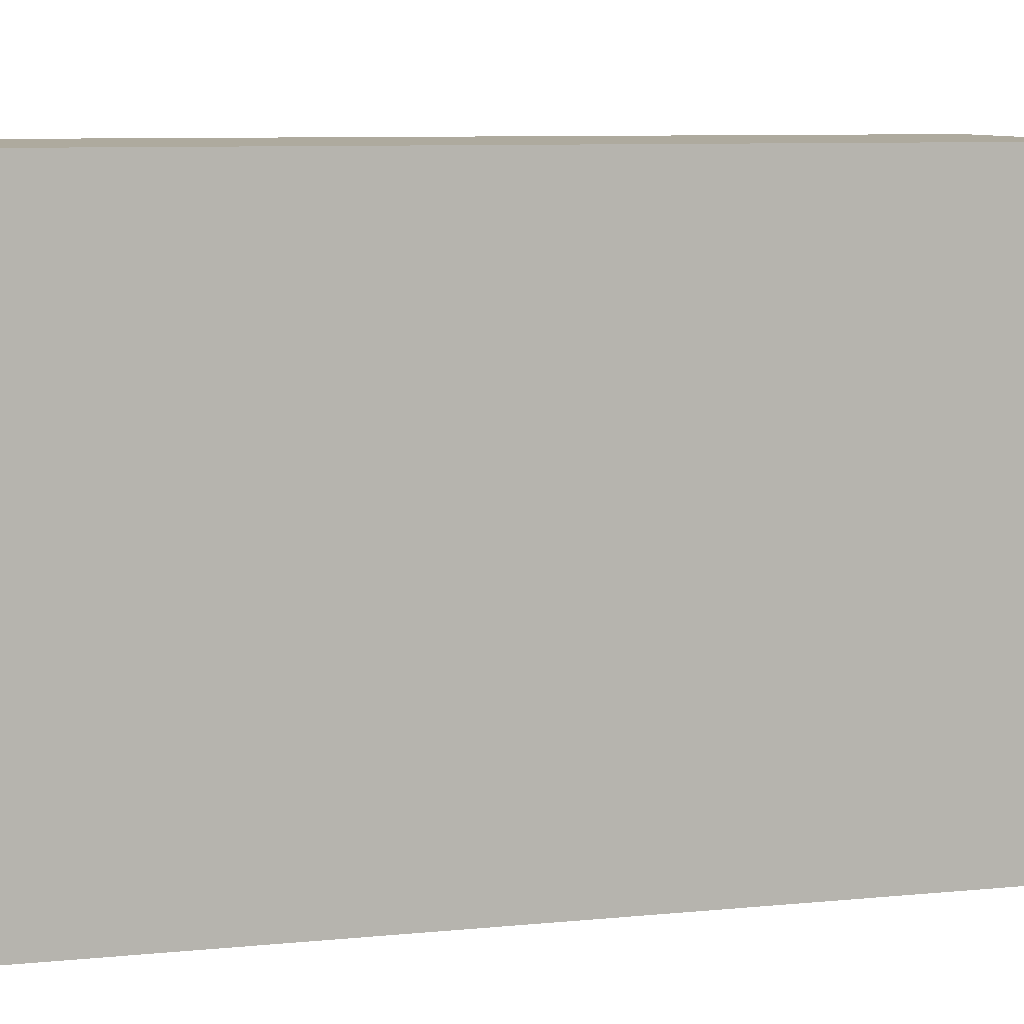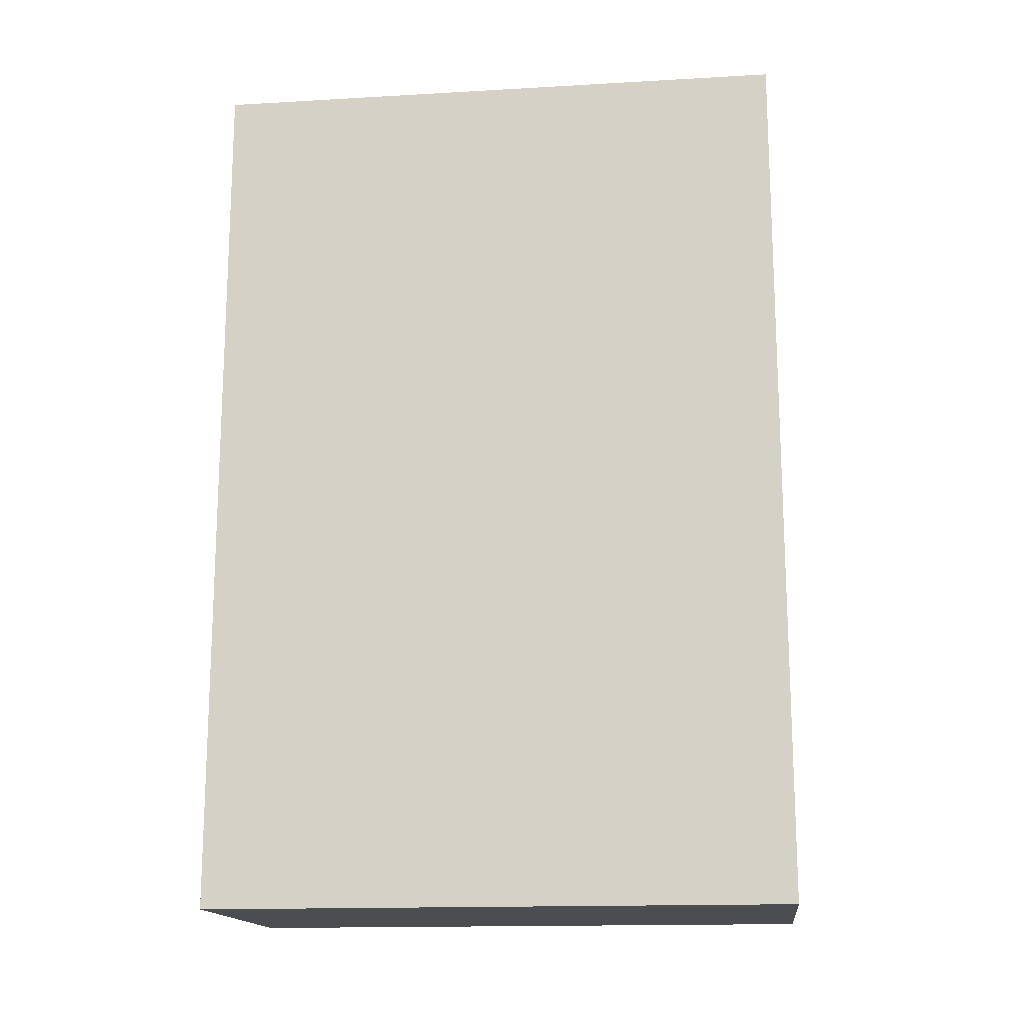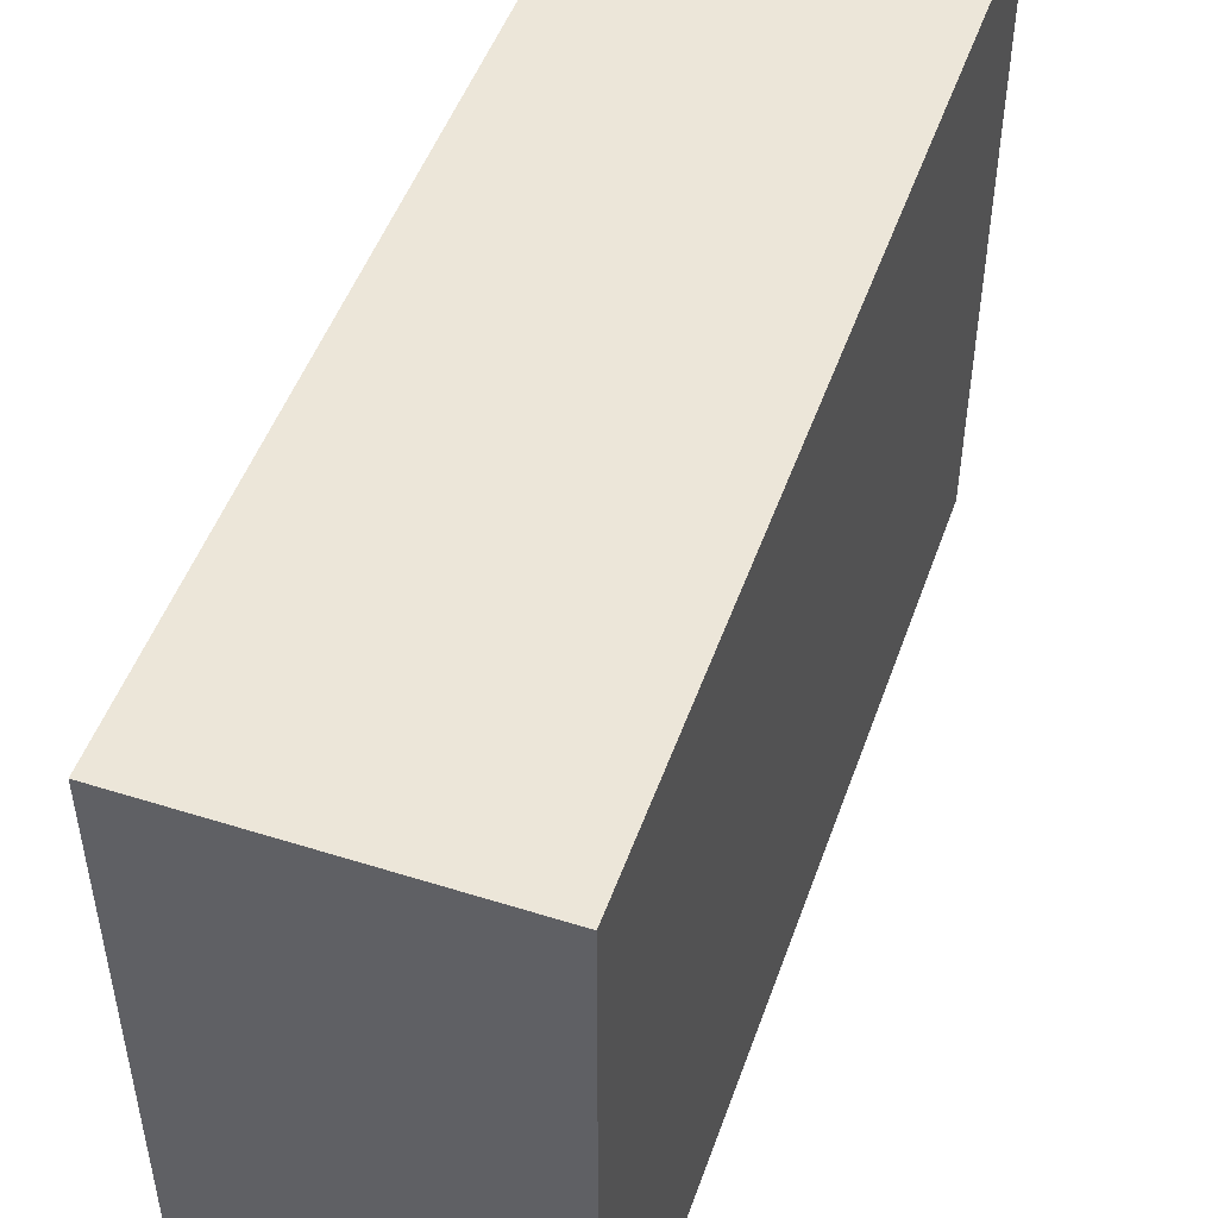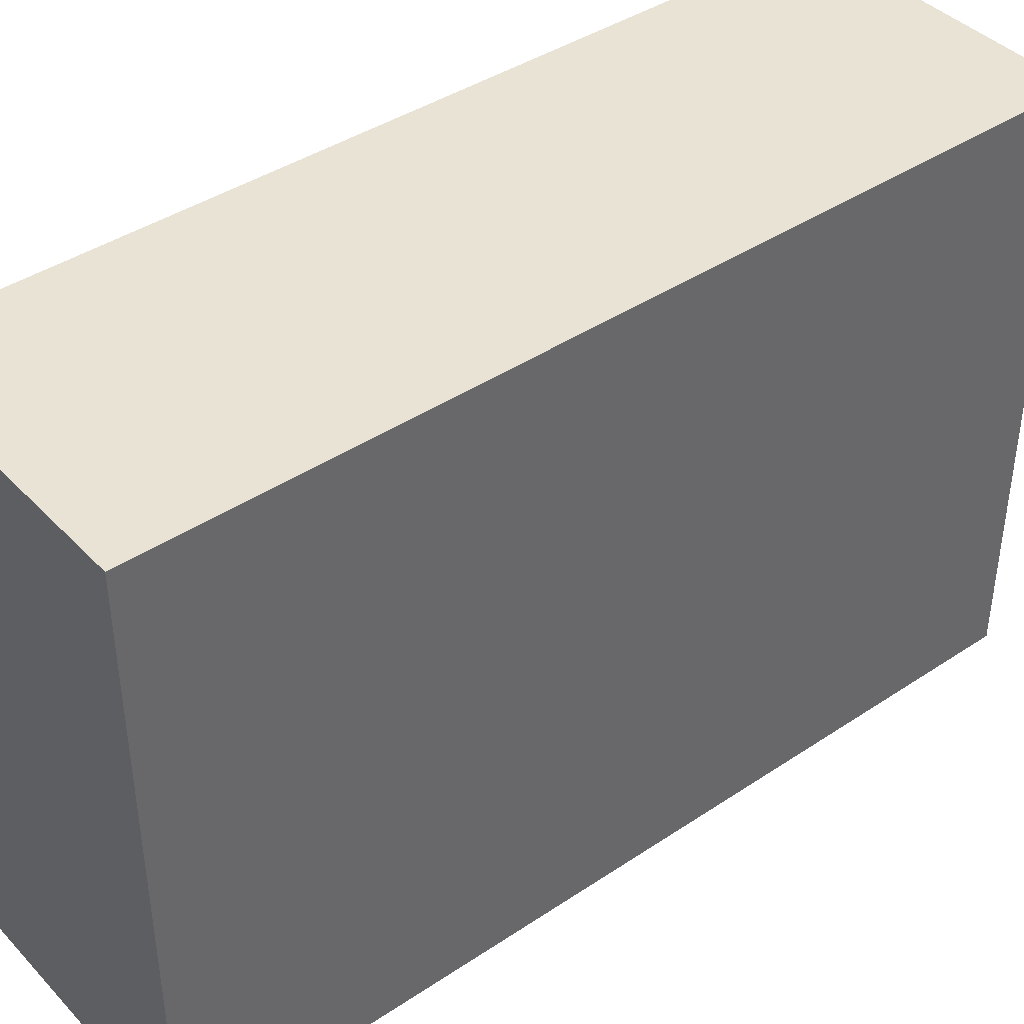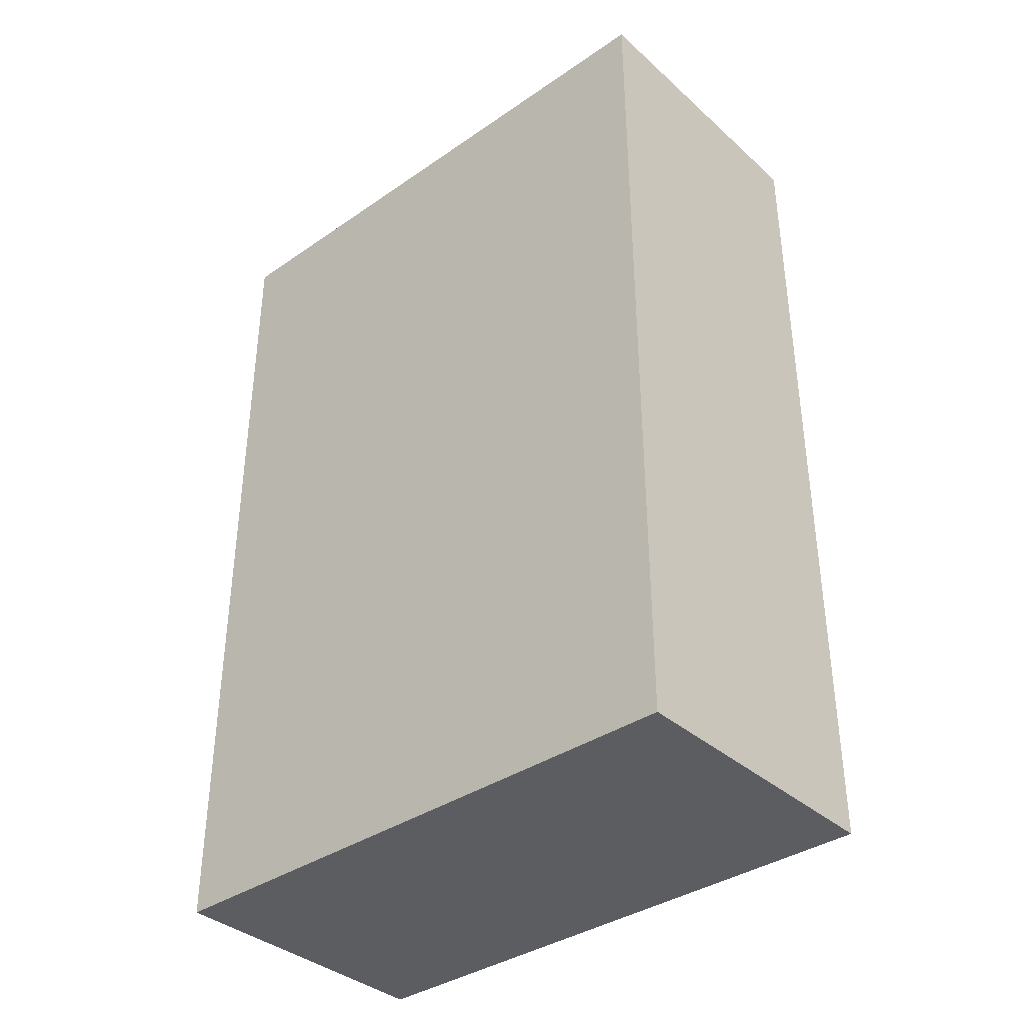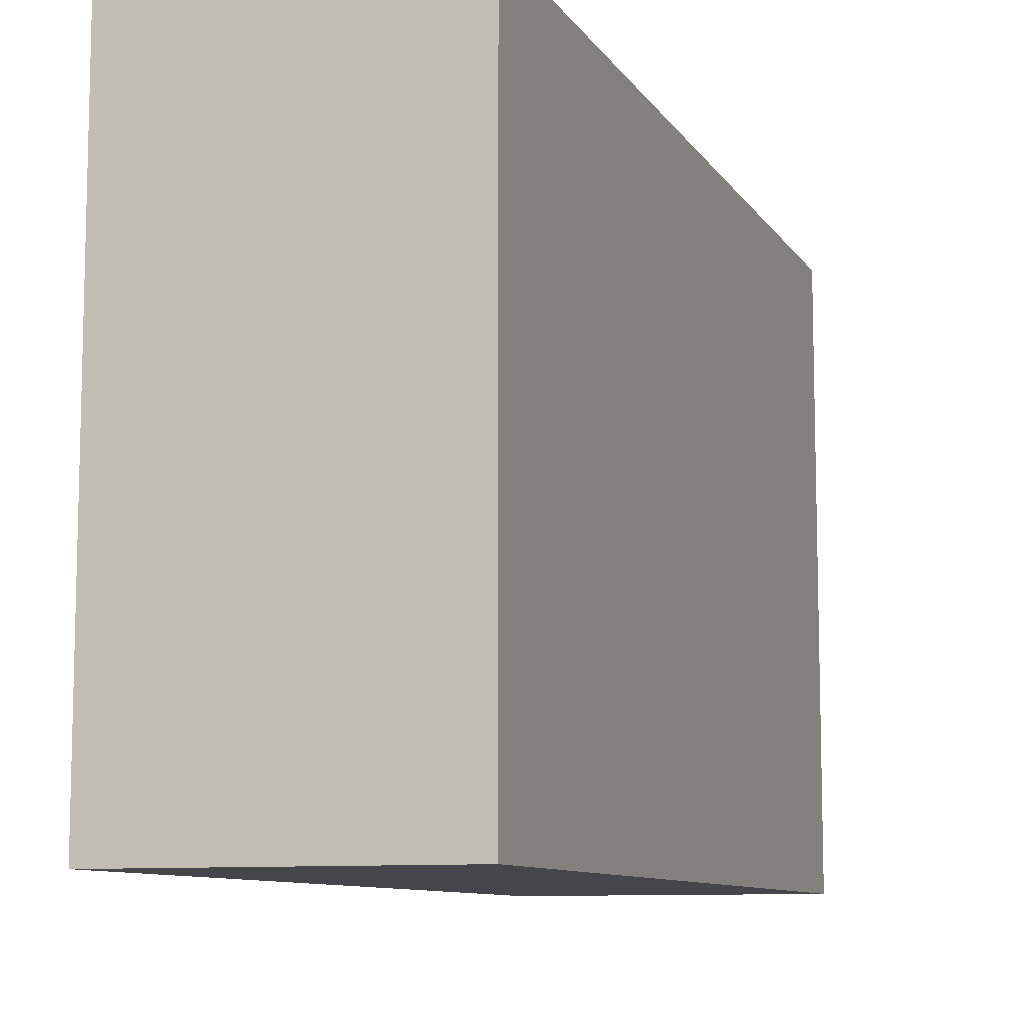
<metadata>
{"format":"obj","ext":"obj","renderer":"f3d","projection":"perspective","resolution":1024,"background":"white","views":[{"elev":9.2,"azim":-103.9,"up":"+Z"},{"elev":-15.8,"azim":96.8,"up":"+Y"},{"elev":49.5,"azim":19.2,"up":"+Z"},{"elev":41.2,"azim":51.0,"up":"+Z"},{"elev":-37.0,"azim":131.5,"up":"+Y"},{"elev":-9.4,"azim":-160.5,"up":"+Z"}]}
</metadata>
<code>
g Ship_4-2
v 2 4 10.5
v 2 4 8.5
v 2 7 10.5
v 2 7 8.5
v 3 4 10.5
v 3 4 8.5
v 3 7 10.5
v 3 7 8.5
v 2 4 10.5
v 2 7 10.5
v 3 4 10.5
v 3 7 10.5
v 2 4 8.5
v 2 7 8.5
v 3 4 8.5
v 3 7 8.5
v 2 4 10.5
v 3 4 10.5
v 2 4 8.5
v 3 4 8.5
v 2 7 10.5
v 3 7 10.5
v 2 7 8.5
v 3 7 8.5
f 3 2 1
f 4 2 3
f 5 6 7
f 7 6 8
f 11 10 9
f 12 10 11
f 13 14 15
f 15 14 16
f 19 18 17
f 20 18 19
f 21 22 23
f 23 22 24

</code>
